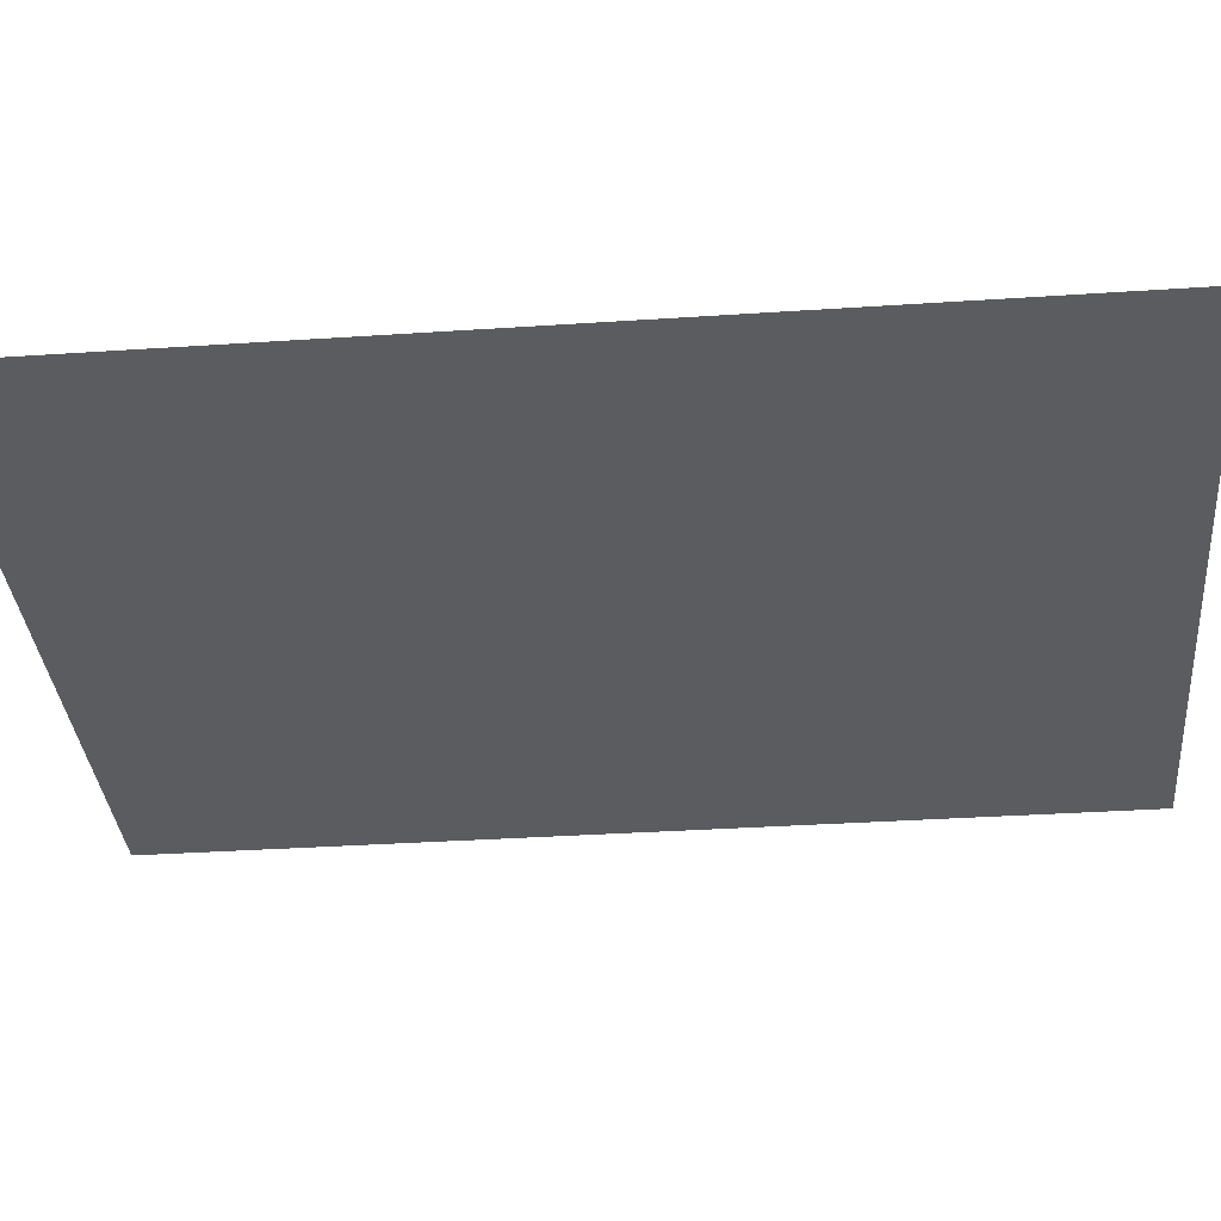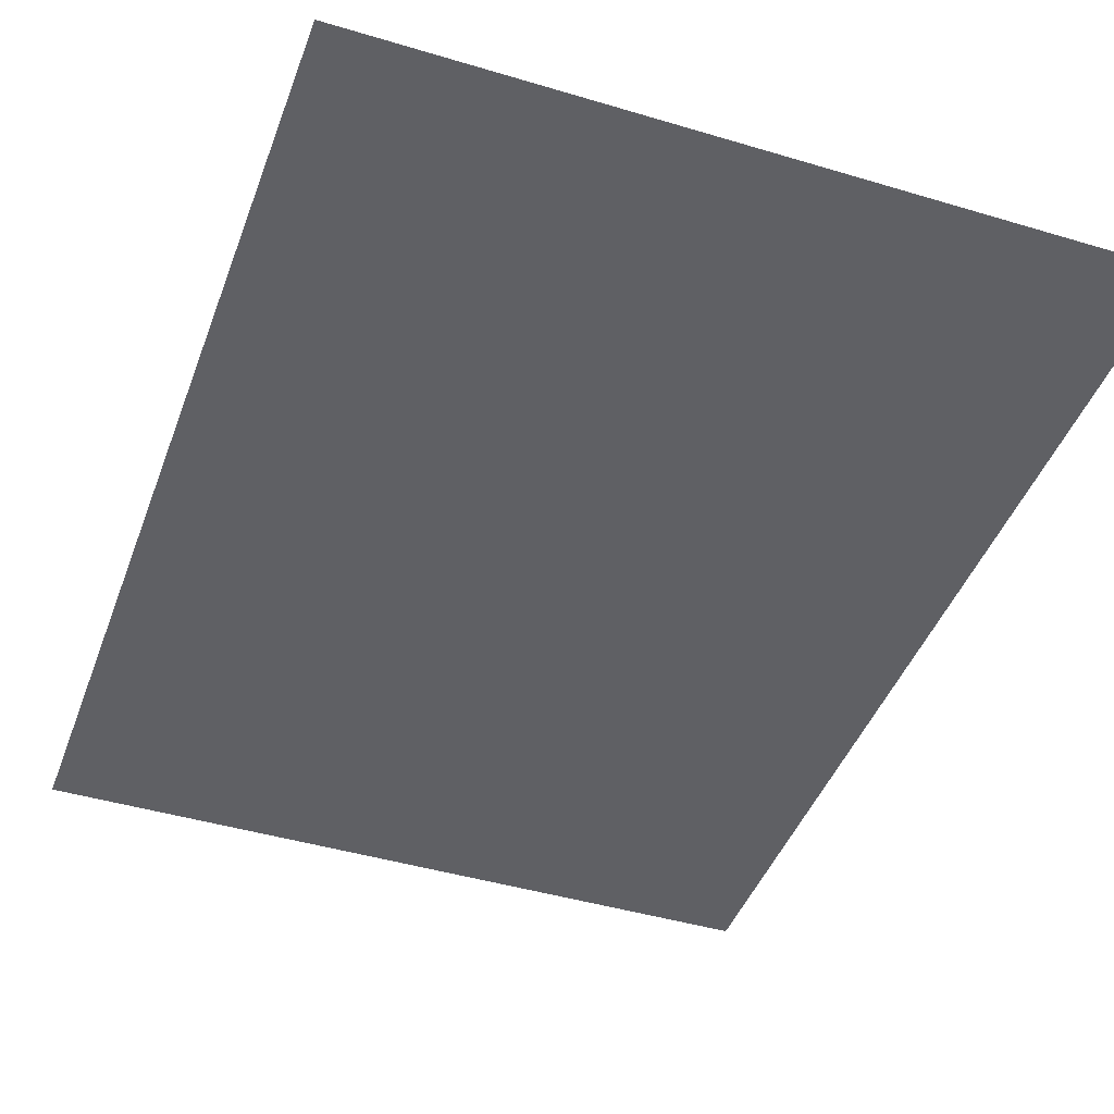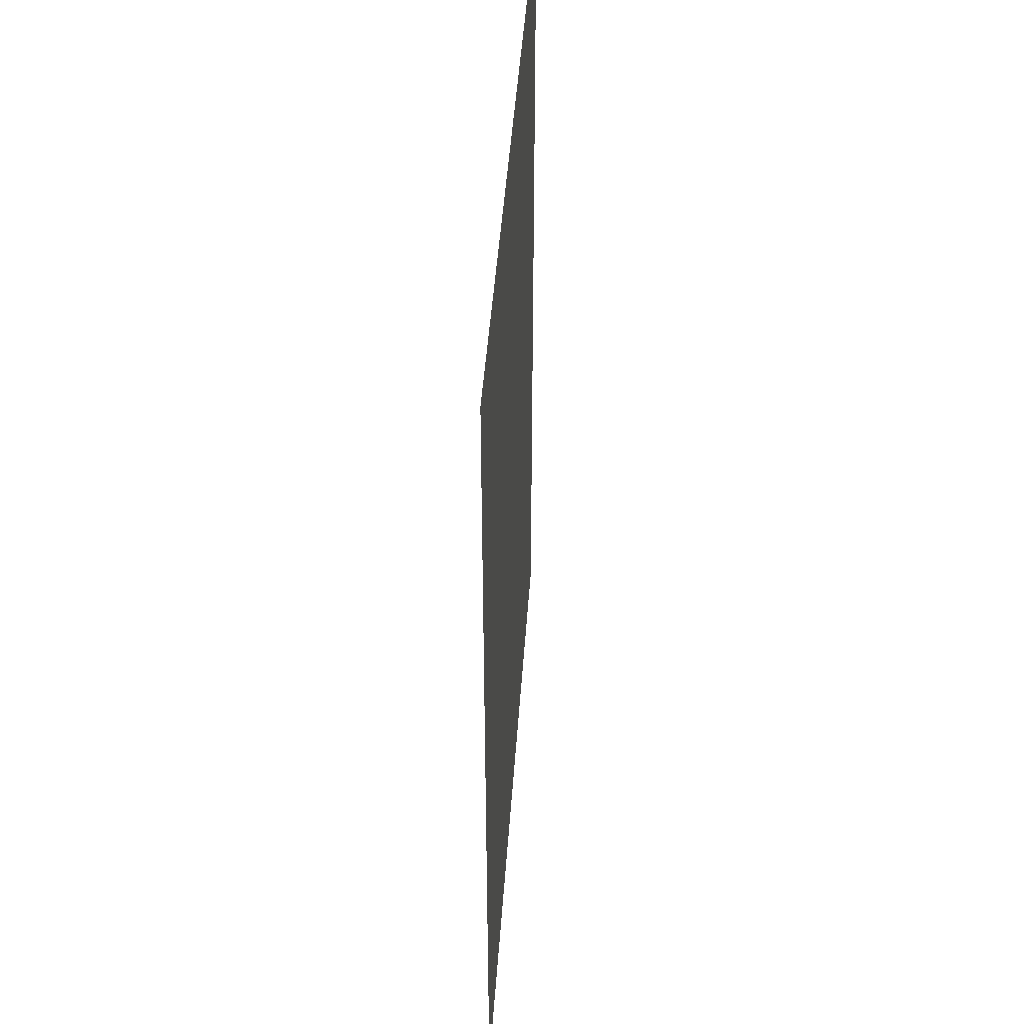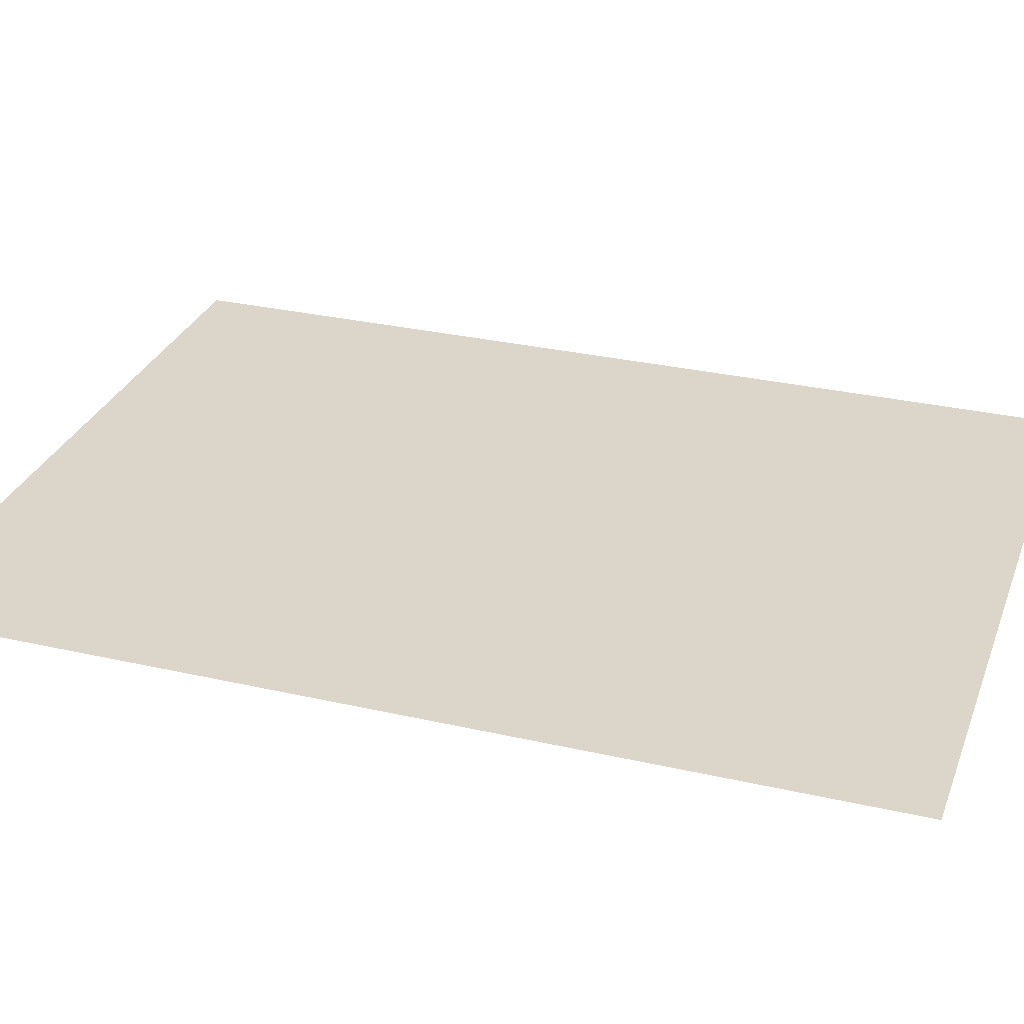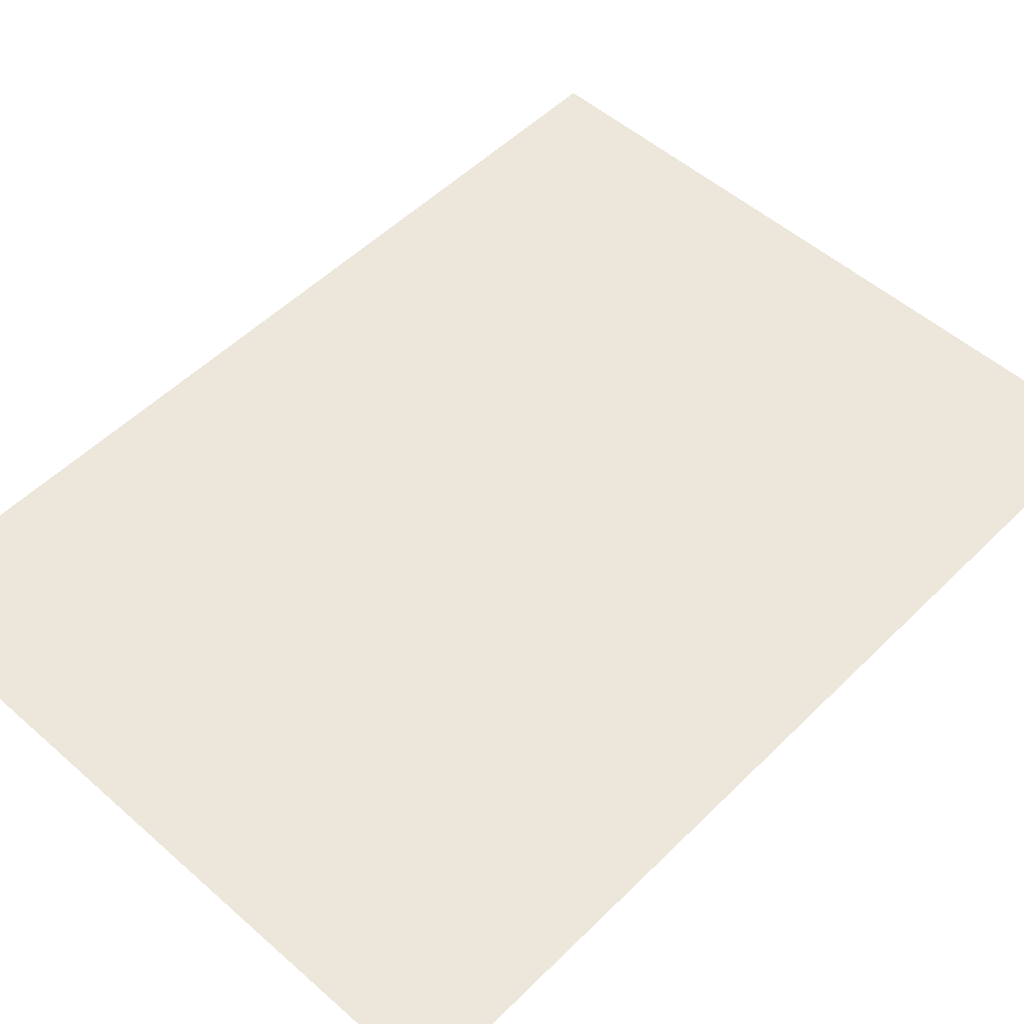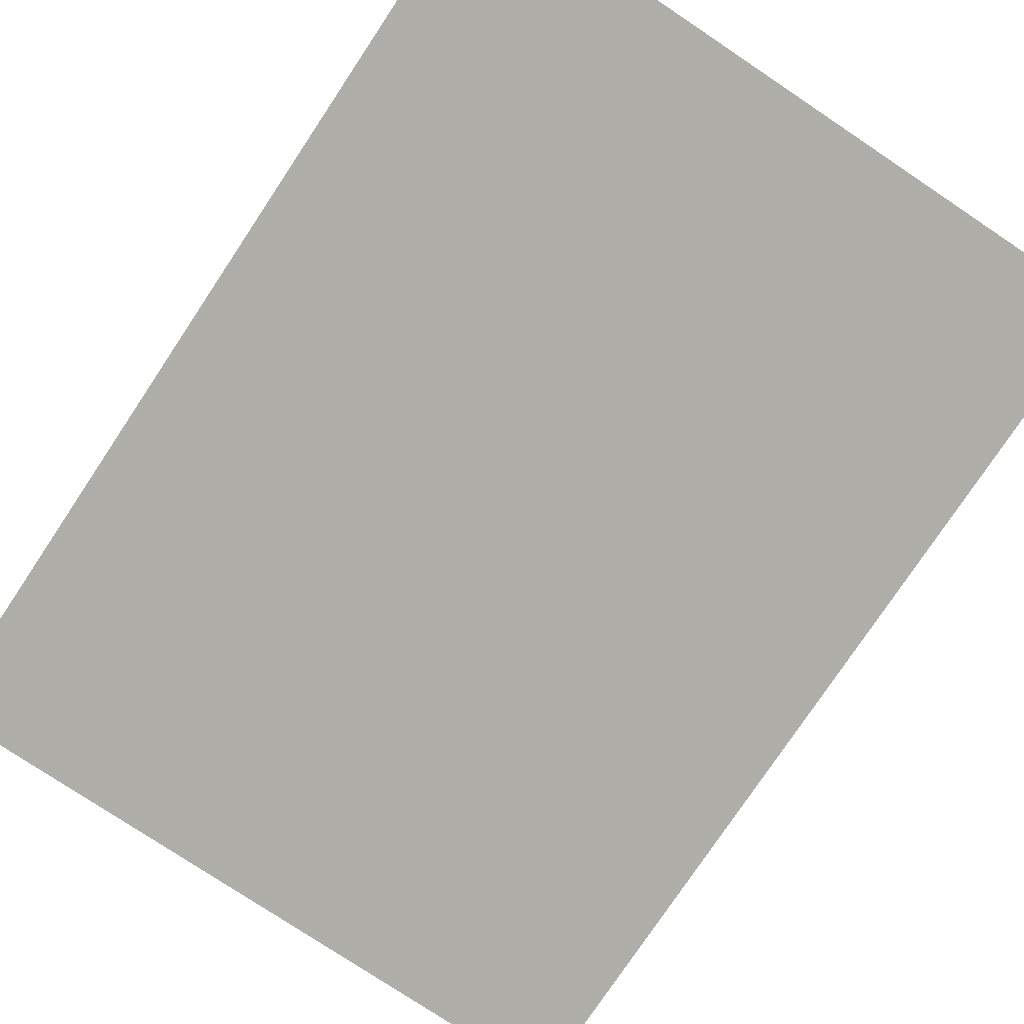
<metadata>
{"format":"obj","ext":"obj","renderer":"f3d","projection":"perspective","resolution":1024,"background":"white","views":[{"elev":-34.8,"azim":95.1,"up":"+Z"},{"elev":-43.6,"azim":-19.5,"up":"+Z"},{"elev":45.5,"azim":-86.1,"up":"+Y"},{"elev":29.7,"azim":108.6,"up":"+Z"},{"elev":52.4,"azim":43.4,"up":"+Z"},{"elev":-77.5,"azim":146.3,"up":"+Z"}]}
</metadata>
<code>
g ShotgunTurret_shadow_mesh
v -0.5506 0.7749 3.338e-06
v 0.5506 0.7749 3.338e-06
v 0.5506 -0.6986 3.338e-06
v -0.5506 -0.6986 3.338e-06
g ShotgunTurret_shadow_mesh_0
f 3 2 1
f 4 3 1

</code>
